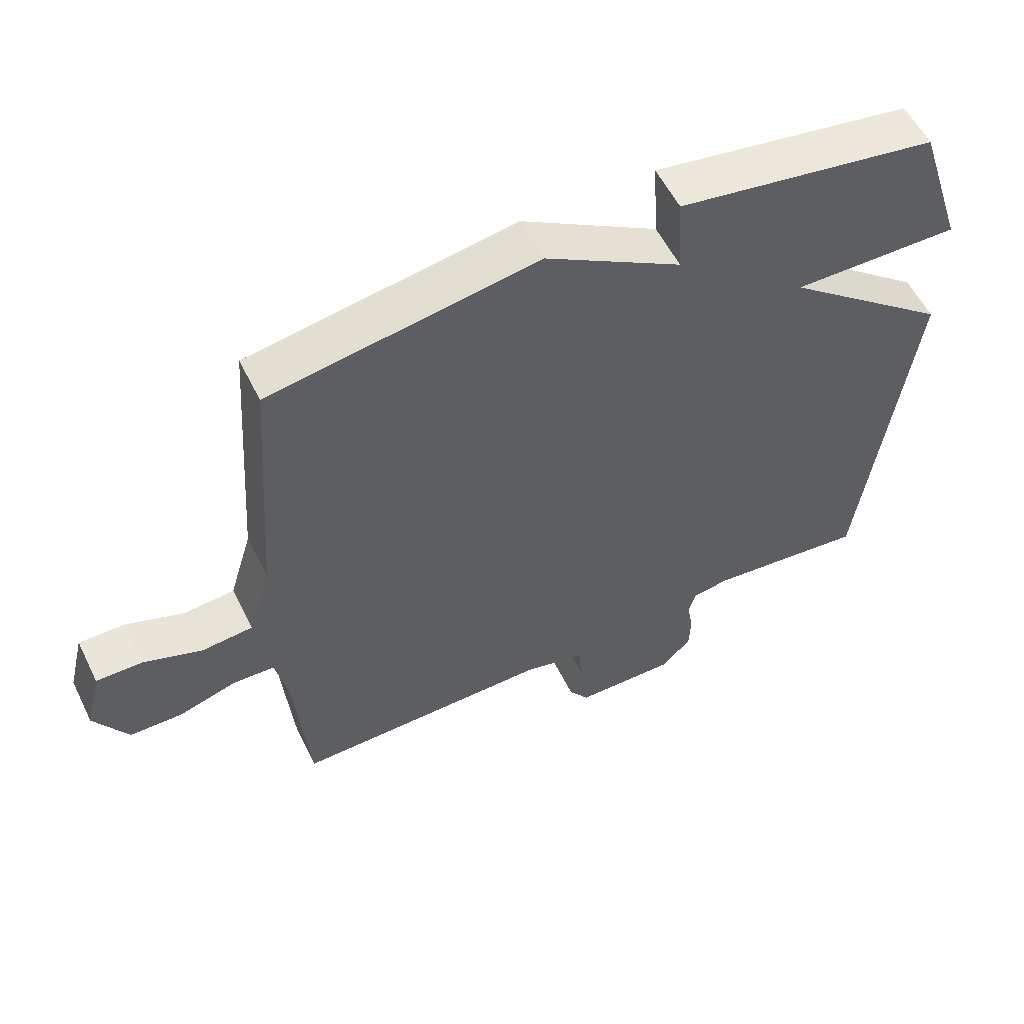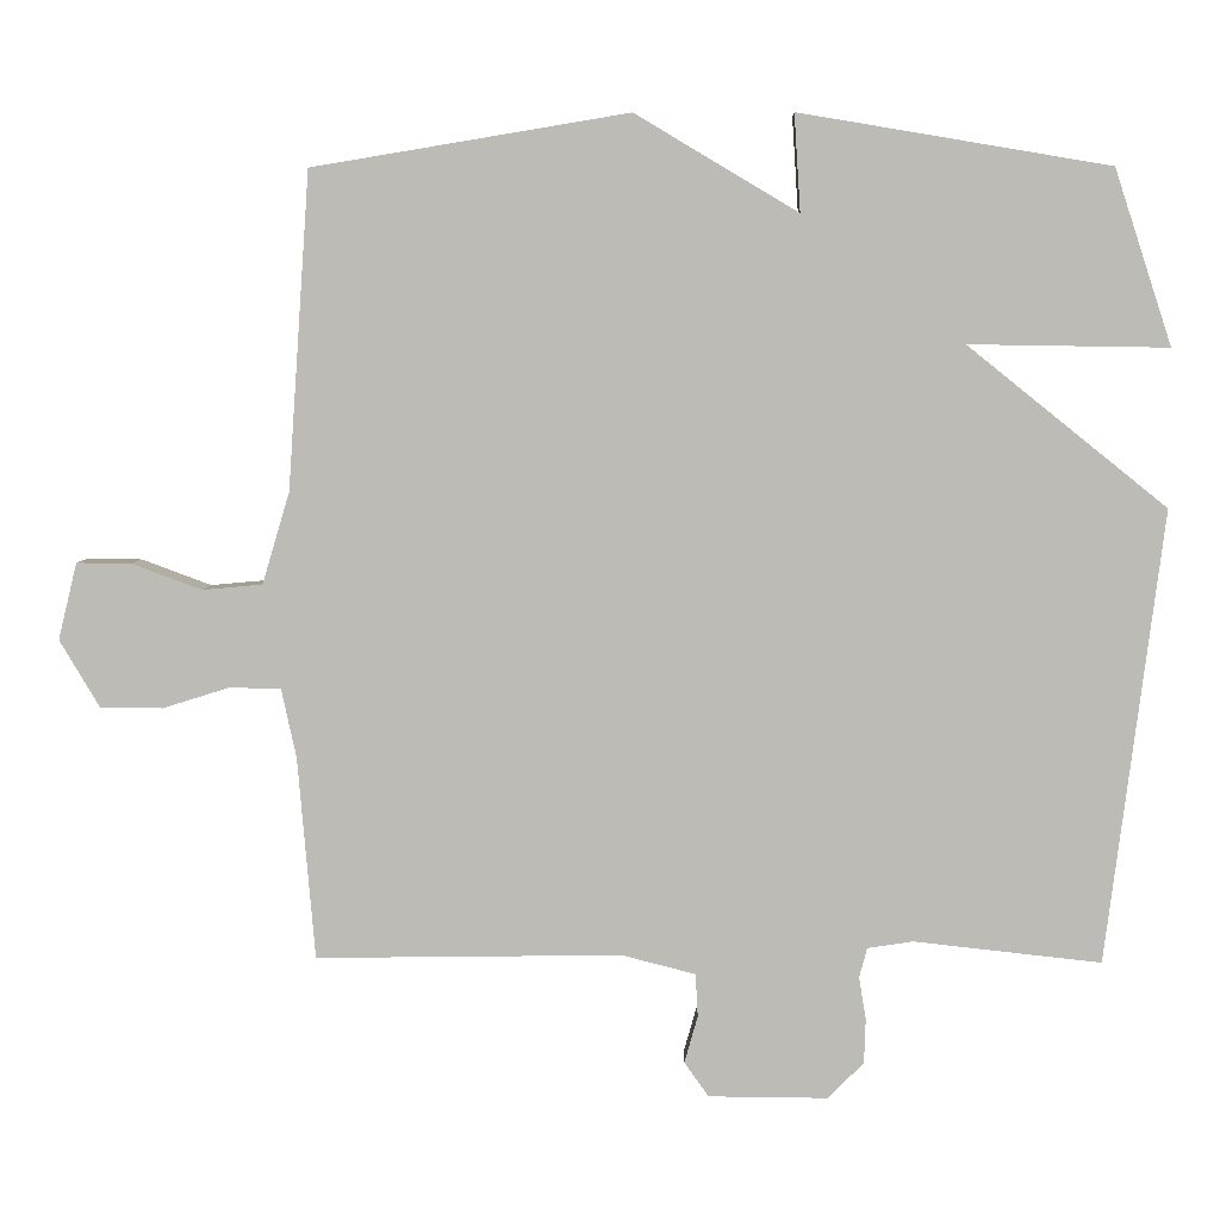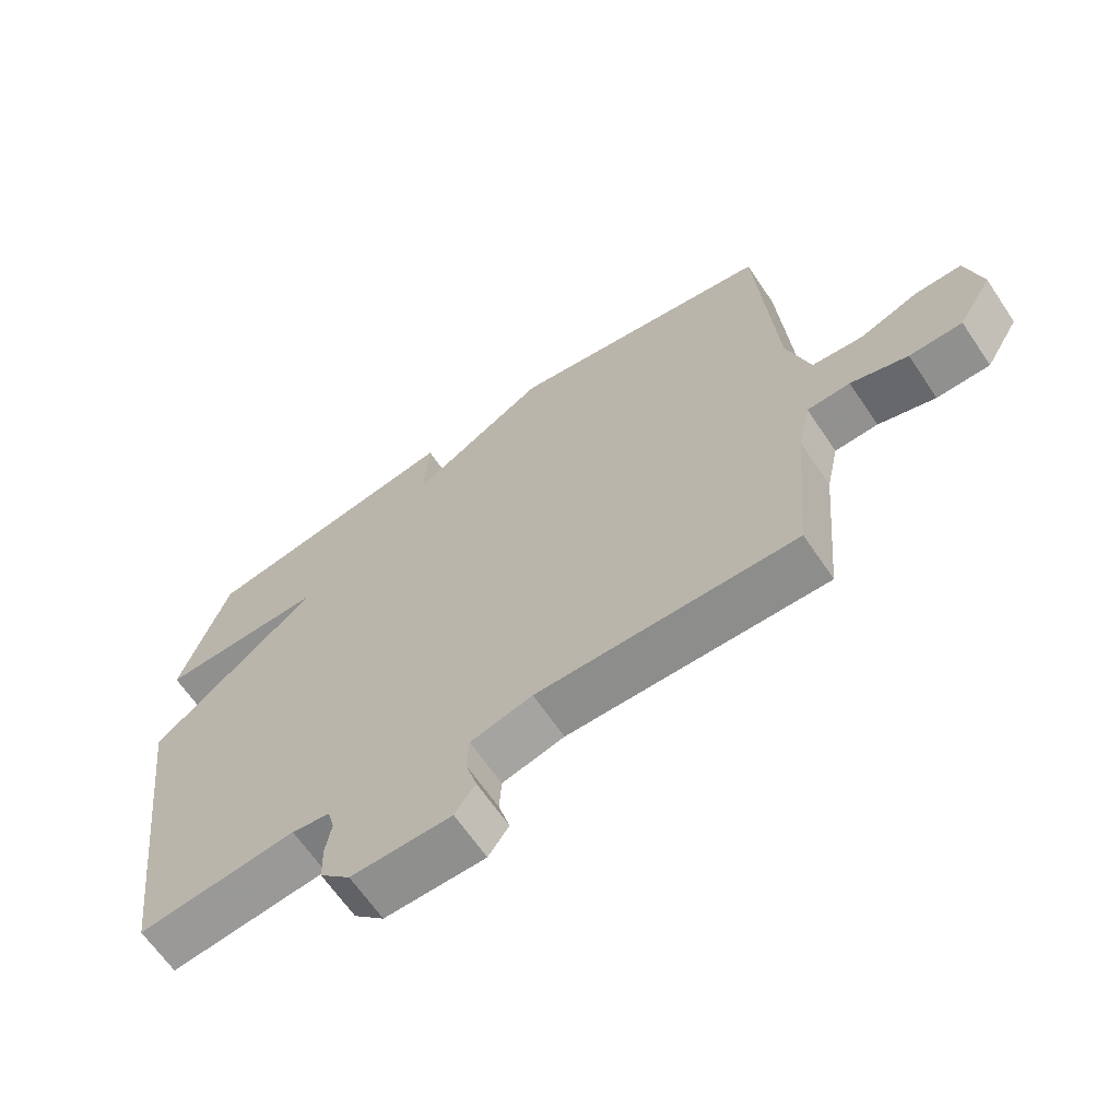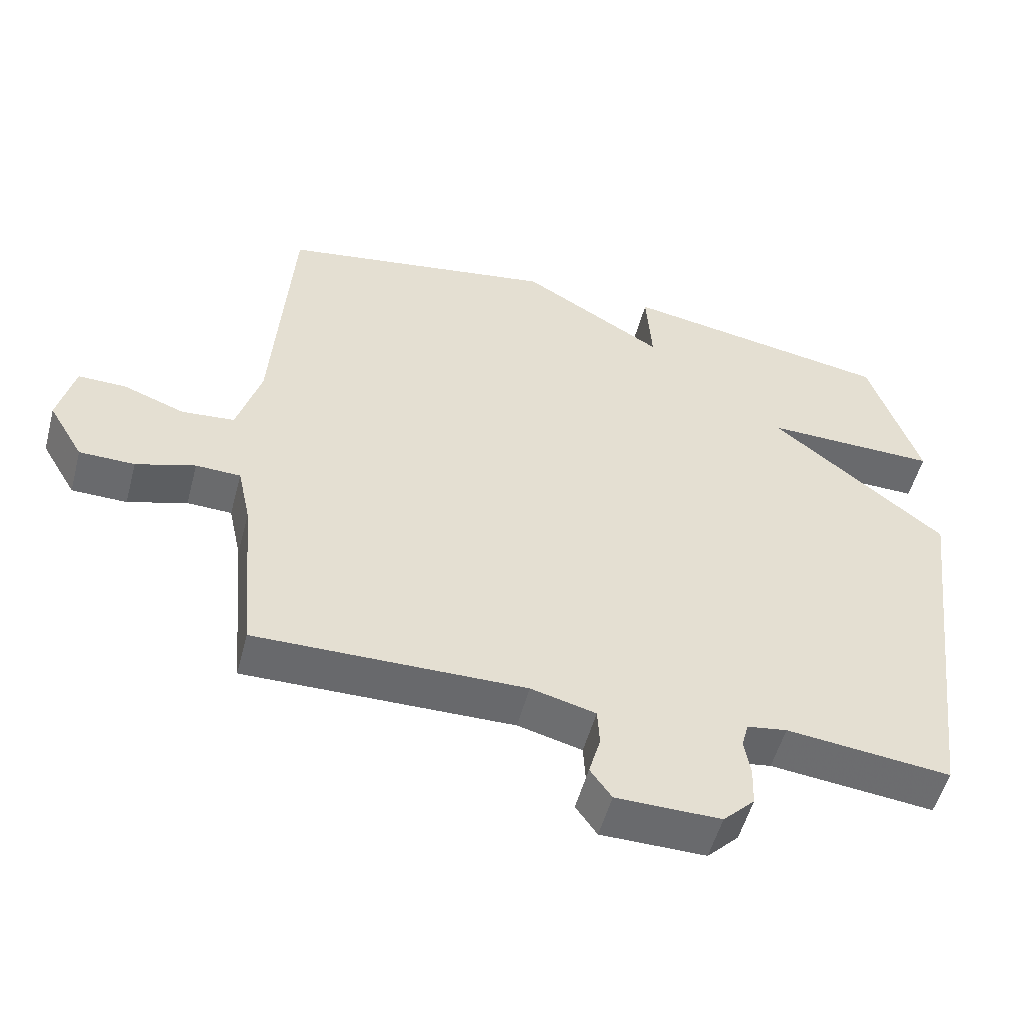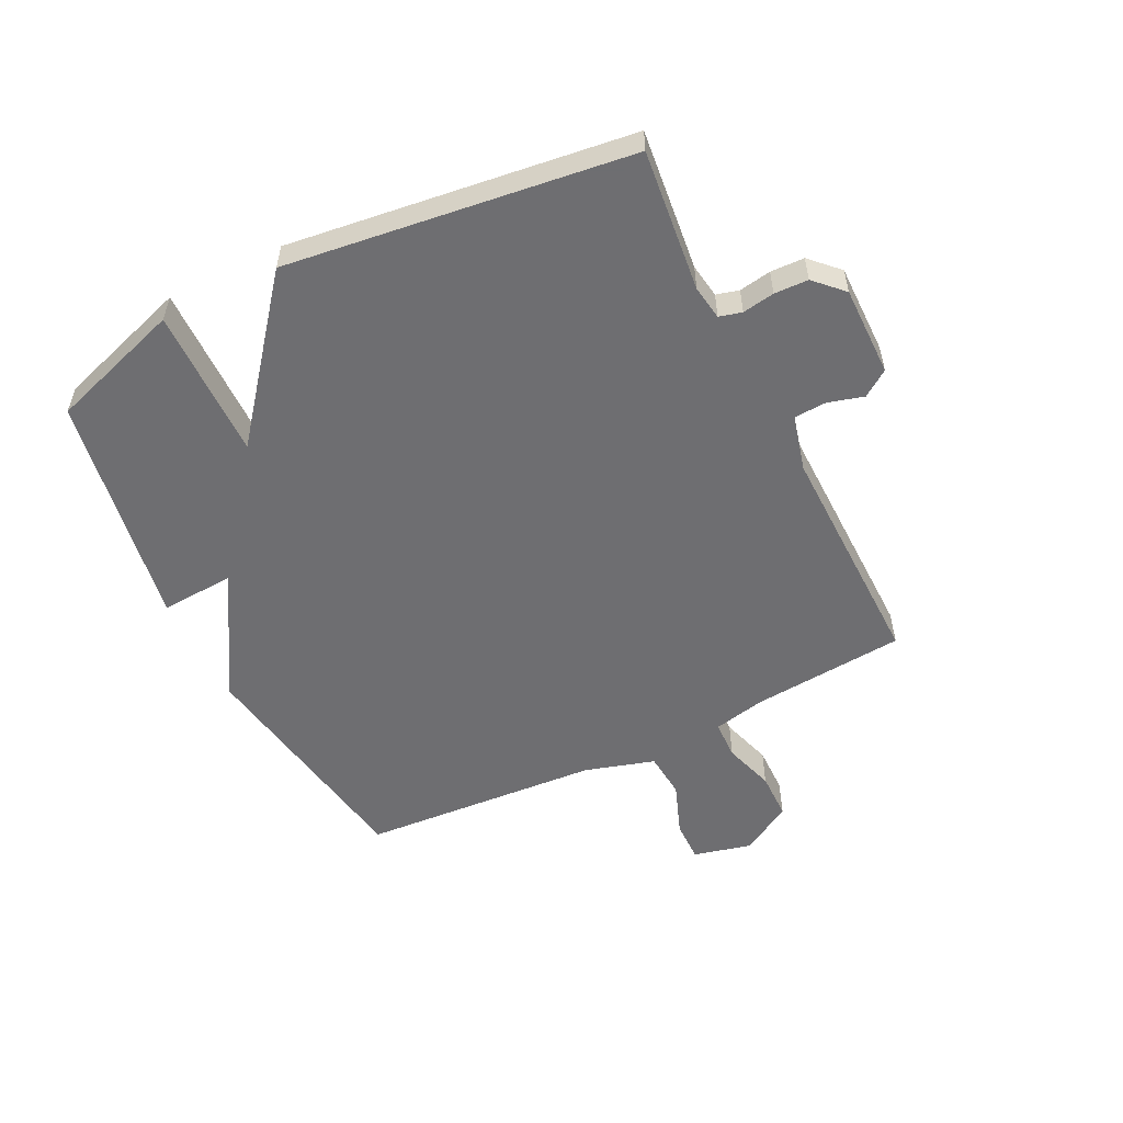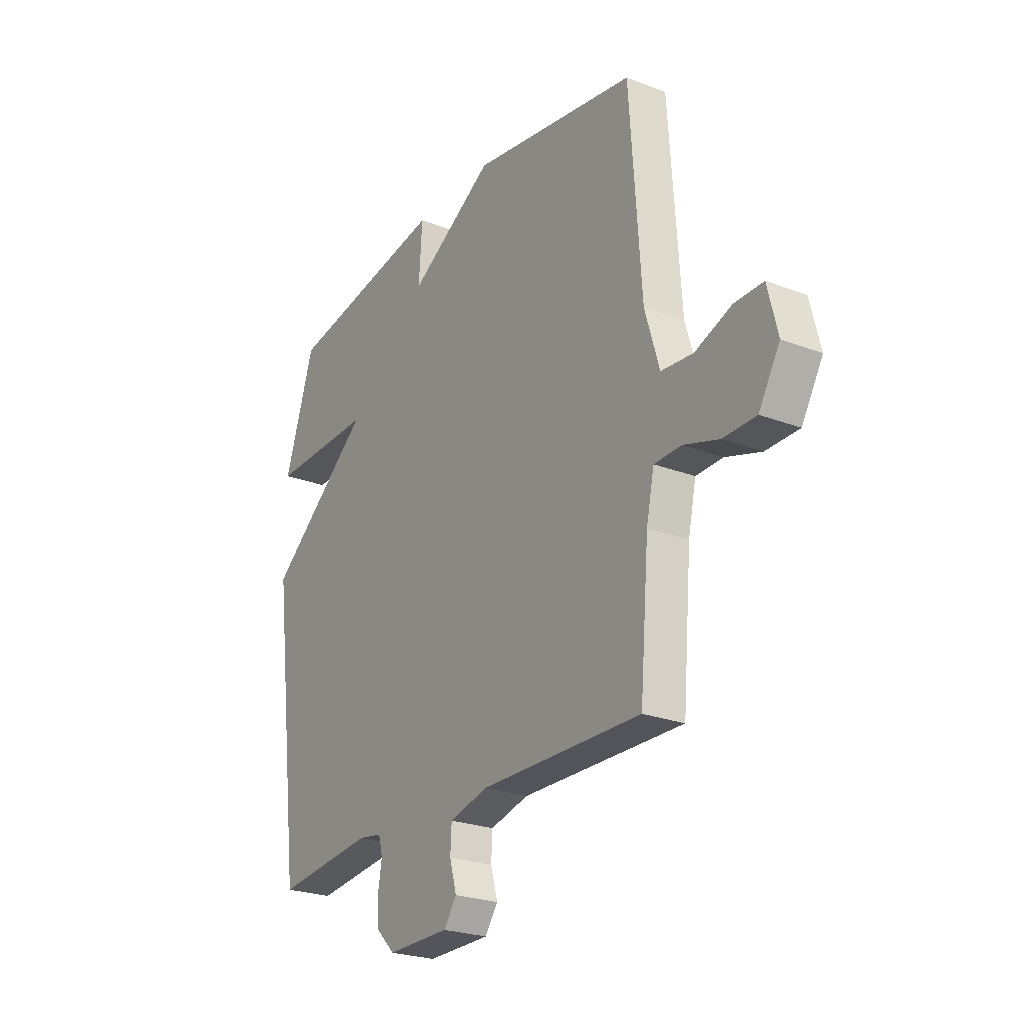
<metadata>
{"format":"obj","ext":"obj","renderer":"f3d","projection":"perspective","resolution":1024,"background":"white","views":[{"elev":56.5,"azim":-26.1,"up":"+Z"},{"elev":5.5,"azim":1.6,"up":"+Z"},{"elev":-65.0,"azim":-145.9,"up":"+Z"},{"elev":-53.0,"azim":-14.8,"up":"+Z"},{"elev":-54.4,"azim":116.3,"up":"+Y"},{"elev":-24.6,"azim":-122.2,"up":"+Z"}]}
</metadata>
<code>
v 0.5 0.07 0.5
v 0.573 0.07 0.277
v 0.319 0.07 0.281
v 0.573 0.07 0.077
v 0.5 0.07 -0.5
v 0.261 0.07 -0.474
v 0.203 0.07 -0.483
v 0.193 0.07 -0.521
v 0.202 0.07 -0.575
v 0.2 0.07 -0.632
v 0.154 0.07 -0.678
v 0.002 0.07 -0.677
v -0.029 0.07 -0.633
v -0.012 0.07 -0.573
v -0.015 0.07 -0.518
v -0.109 0.07 -0.494
v -0.5 0.07 -0.5
v -0.522 0.07 -0.242
v -0.541 0.07 -0.154
v -0.606 0.07 -0.152
v -0.692 0.07 -0.179
v -0.772 0.07 -0.178
v -0.823 0.07 -0.092
v -0.799 0.07 0.006
v -0.729 0.07 0.005
v -0.64 0.07 -0.028
v -0.563 0.07 -0.021
v -0.528 0.07 0.096
v -0.5 0.07 0.5
v -0.096 0.07 0.567
v 0.112 0.07 0.443
v 0.104 0.07 0.567
v 0.5 0 0.5
v 0.573 0 0.277
v 0.319 0 0.281
v 0.573 0 0.077
v 0.5 0 -0.5
v 0.261 0 -0.474
v 0.203 0 -0.483
v 0.193 0 -0.521
v 0.202 0 -0.575
v 0.2 0 -0.632
v 0.154 0 -0.678
v 0.002 0 -0.677
v -0.029 0 -0.633
v -0.012 0 -0.573
v -0.015 0 -0.518
v -0.109 0 -0.494
v -0.5 0 -0.5
v -0.522 0 -0.242
v -0.541 0 -0.154
v -0.606 0 -0.152
v -0.692 0 -0.179
v -0.772 0 -0.178
v -0.823 0 -0.092
v -0.799 0 0.006
v -0.729 0 0.005
v -0.64 0 -0.028
v -0.563 0 -0.021
v -0.528 0 0.096
v -0.5 0 0.5
v -0.096 0 0.567
v 0.112 0 0.443
v 0.104 0 0.567
f 1 2 3
f 32 1 3
f 31 32 3
f 4 5 6
f 3 4 6
f 31 3 6
f 30 31 6
f 29 30 6
f 28 29 6
f 27 28 6 7
f 26 27 7 8
f 24 25 26
f 23 24 26
f 22 23 26
f 21 22 26
f 20 21 26
f 19 20 26
f 8 9 10
f 26 8 10
f 19 26 10
f 18 19 10
f 16 17 18
f 15 16 18
f 15 18 10
f 10 11 12
f 15 10 12
f 14 15 12
f 12 13 14
f 35 34 33
f 35 33 64
f 35 64 63
f 38 37 36
f 38 36 35
f 38 35 63
f 38 63 62
f 38 62 61
f 38 61 60
f 39 38 60 59
f 40 39 59 58
f 58 57 56
f 58 56 55
f 58 55 54
f 58 54 53
f 58 53 52
f 58 52 51
f 42 41 40
f 42 40 58
f 42 58 51
f 42 51 50
f 50 49 48
f 50 48 47
f 42 50 47
f 44 43 42
f 44 42 47
f 44 47 46
f 46 45 44
f 1 33 34 2
f 2 34 35 3
f 3 35 36 4
f 4 36 37 5
f 5 37 38 6
f 6 38 39 7
f 7 39 40 8
f 8 40 41 9
f 9 41 42 10
f 10 42 43 11
f 11 43 44 12
f 12 44 45 13
f 13 45 46 14
f 14 46 47 15
f 15 47 48 16
f 16 48 49 17
f 17 49 50 18
f 18 50 51 19
f 19 51 52 20
f 20 52 53 21
f 21 53 54 22
f 22 54 55 23
f 23 55 56 24
f 24 56 57 25
f 25 57 58 26
f 26 58 59 27
f 27 59 60 28
f 28 60 61 29
f 29 61 62 30
f 30 62 63 31
f 31 63 64 32
f 32 64 33 1

</code>
